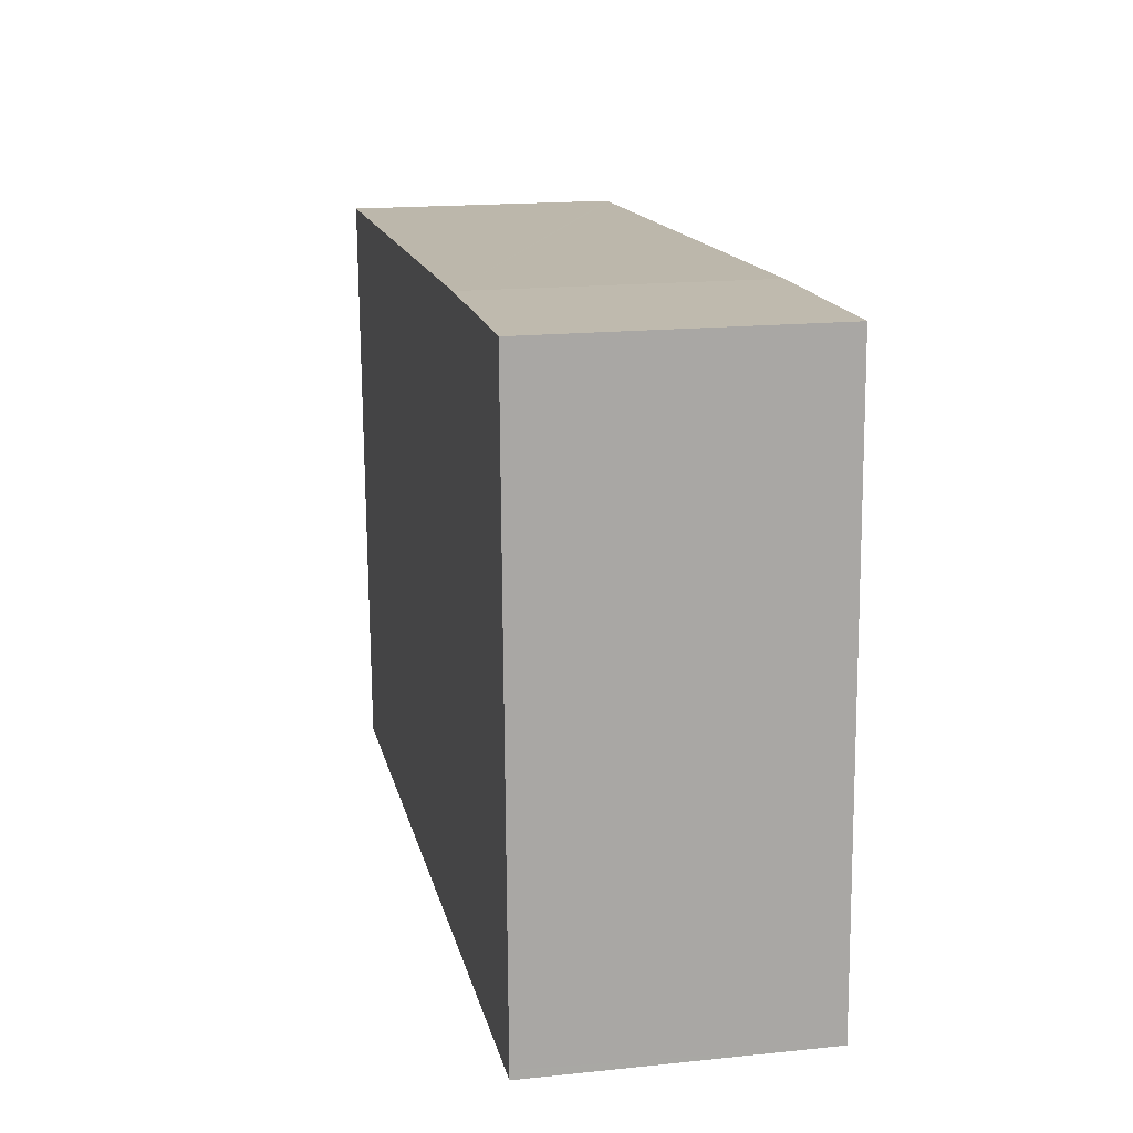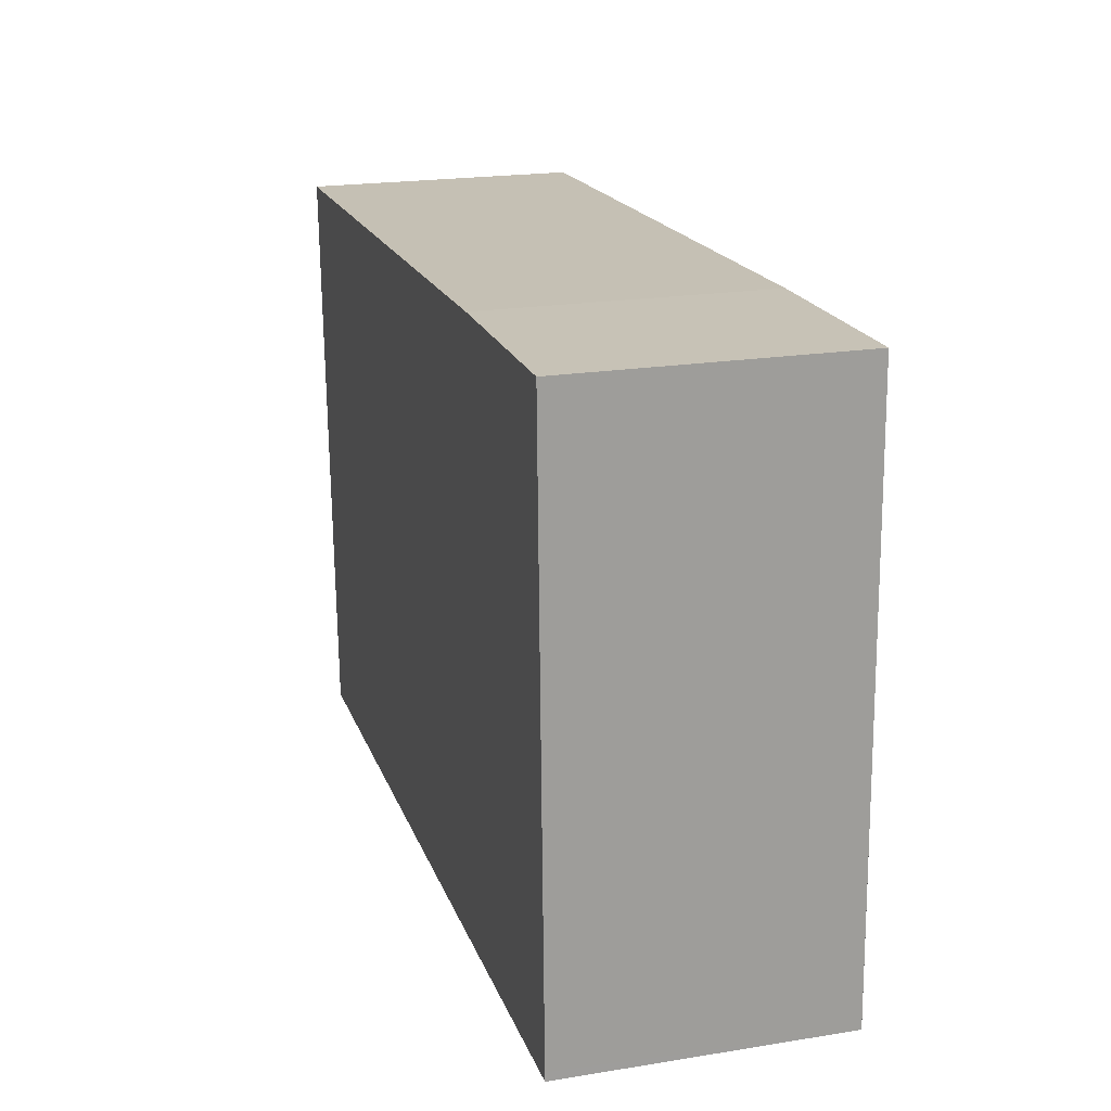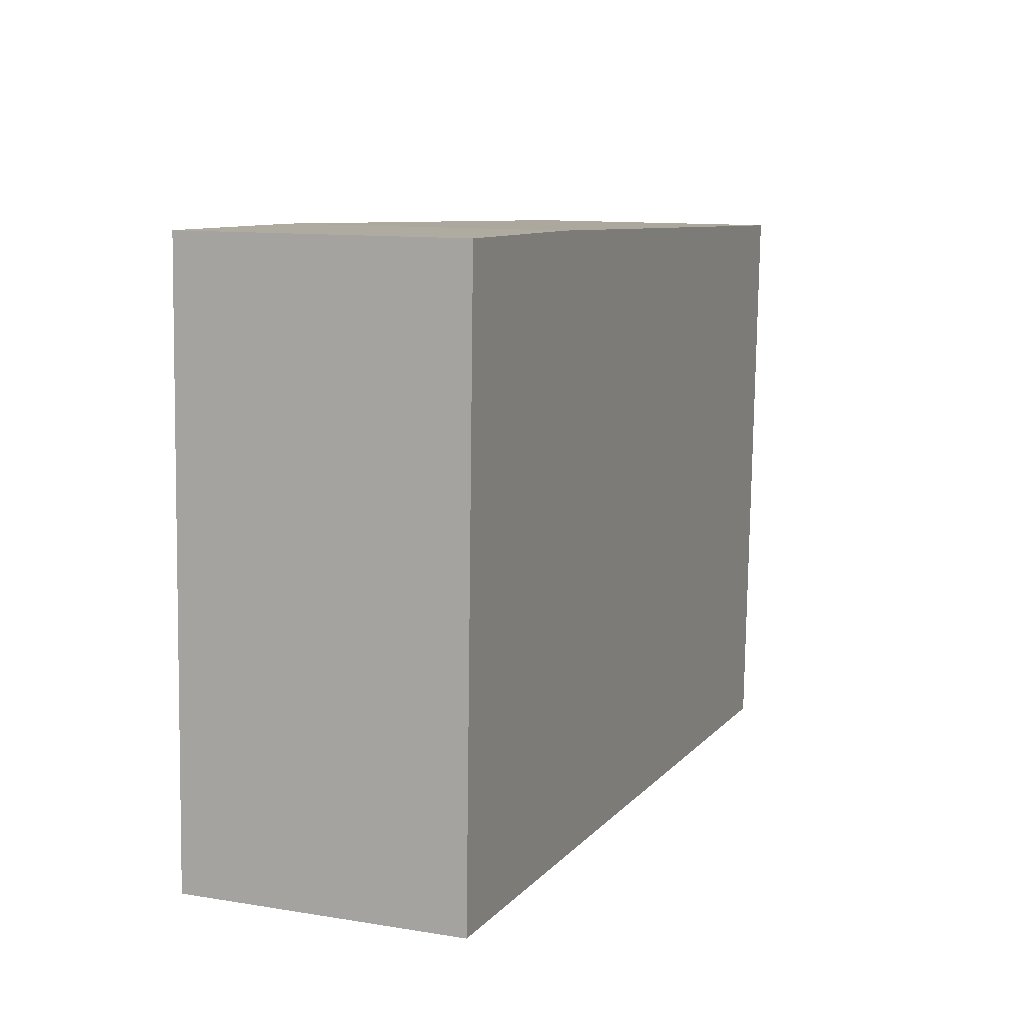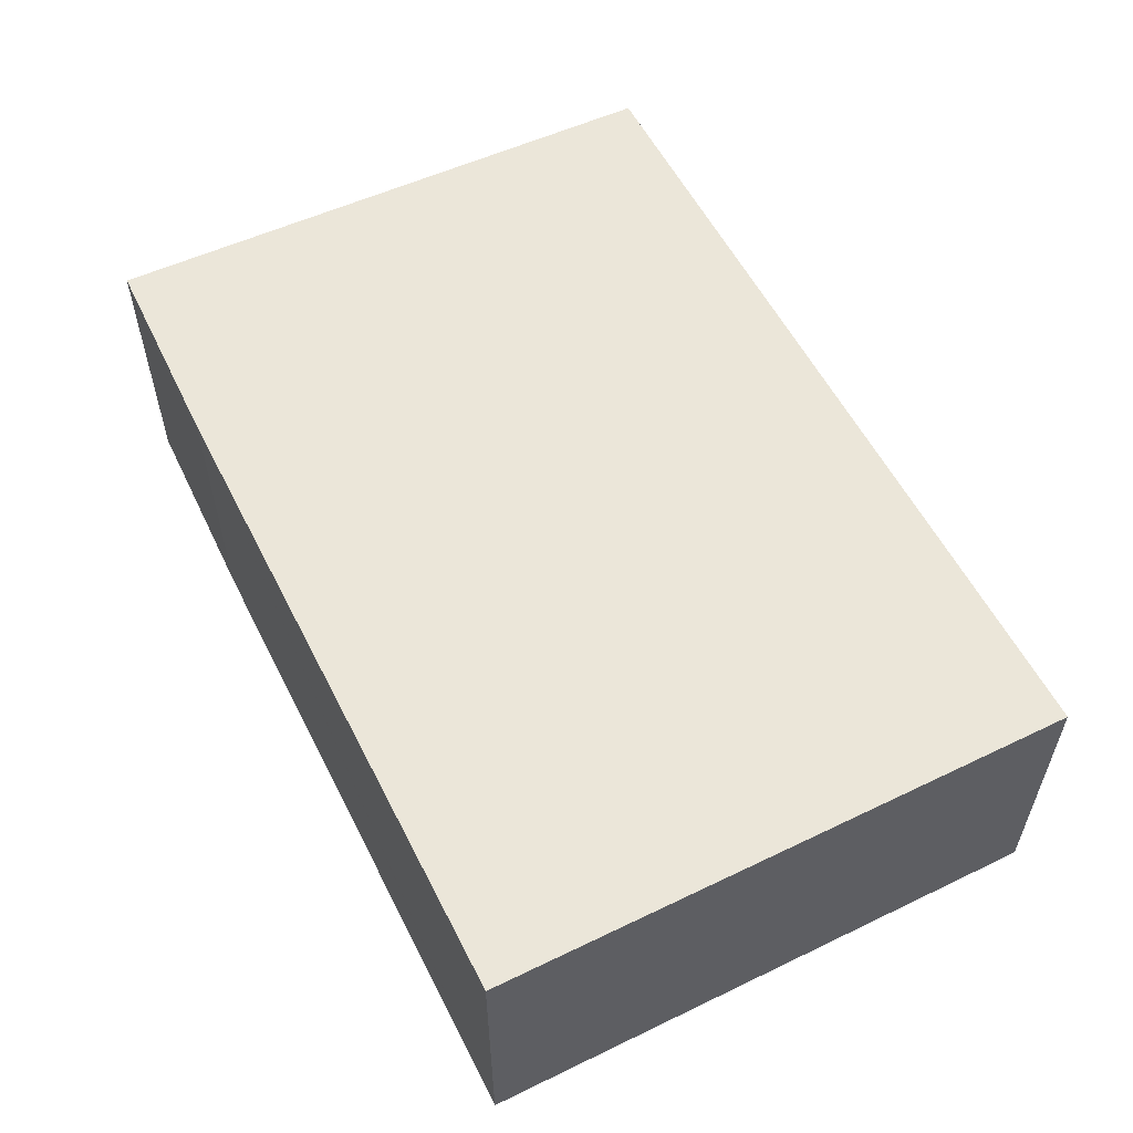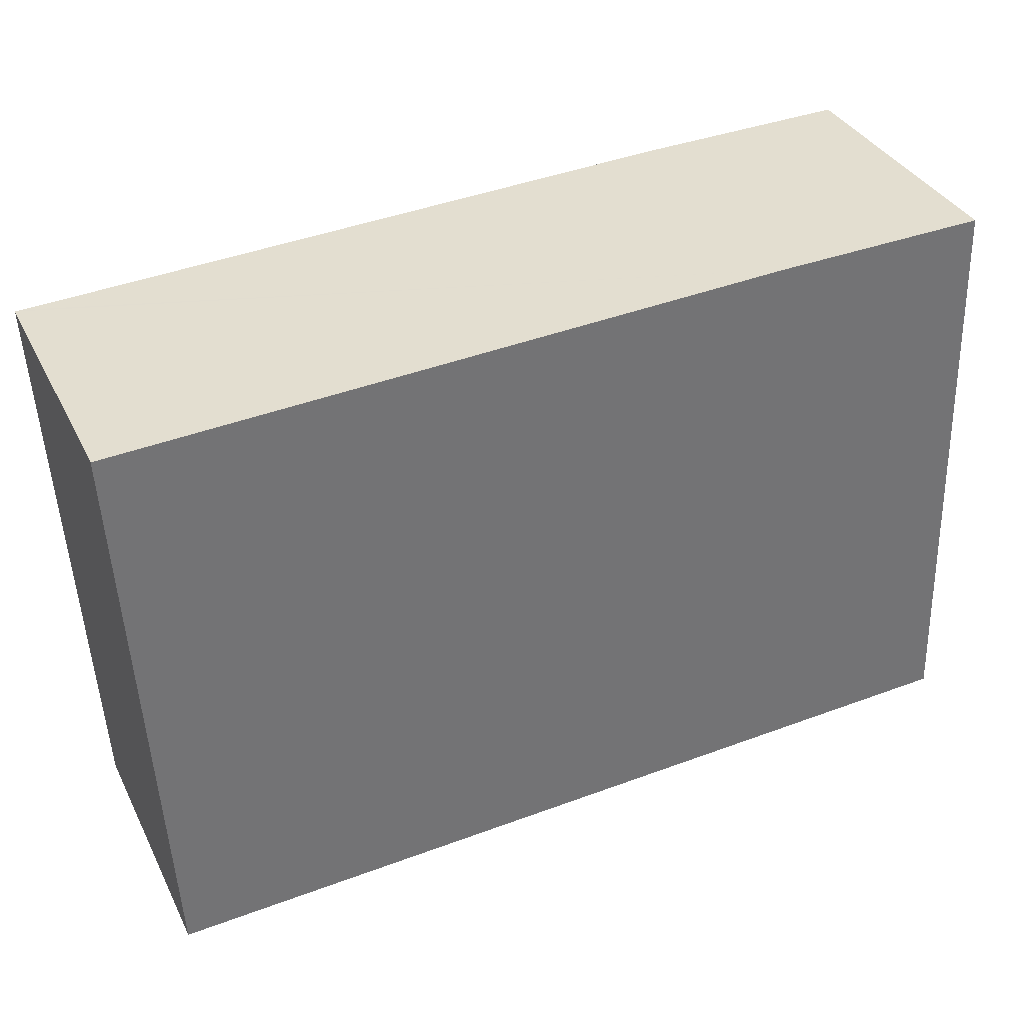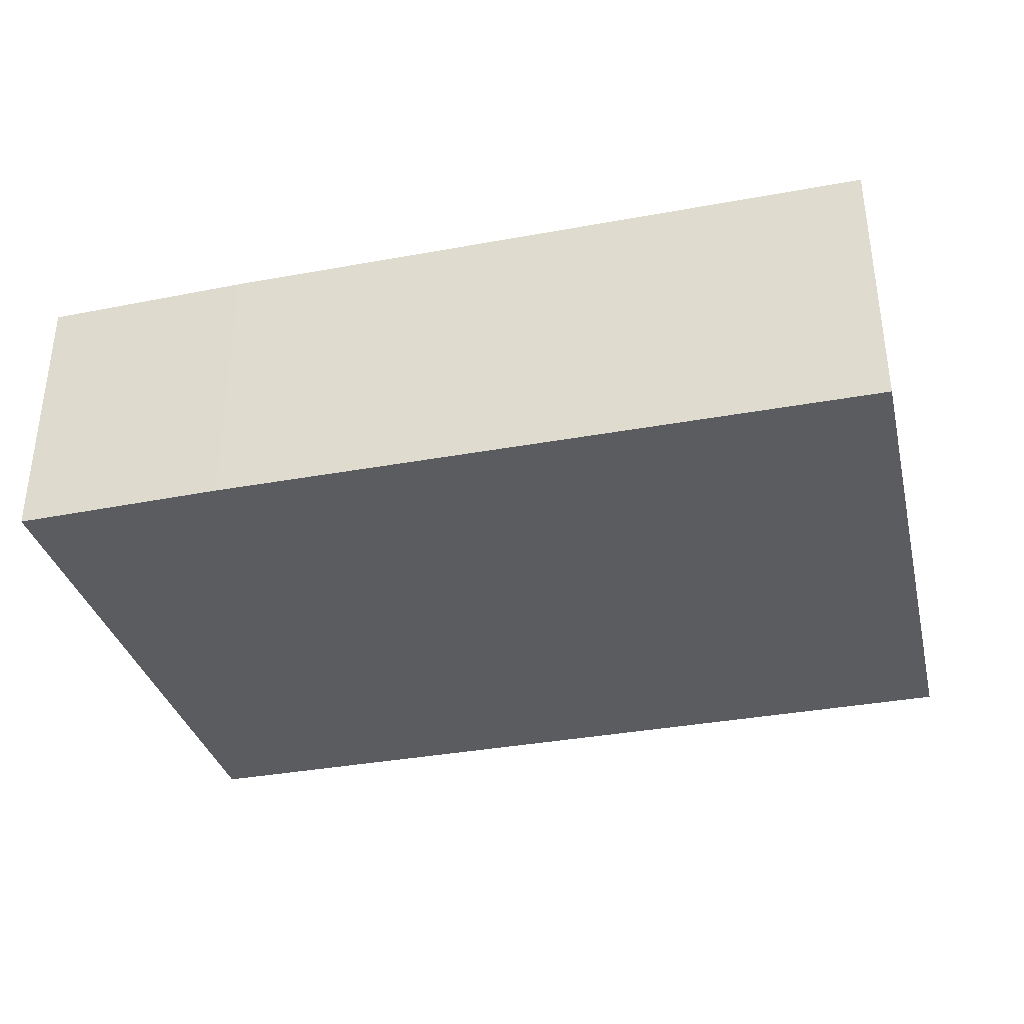
<metadata>
{"format":"obj","ext":"obj","renderer":"f3d","projection":"perspective","resolution":1024,"background":"white","views":[{"elev":17.4,"azim":-101.6,"up":"+Z"},{"elev":21.1,"azim":-106.0,"up":"+Z"},{"elev":11.3,"azim":-68.3,"up":"+Z"},{"elev":56.1,"azim":66.2,"up":"+Y"},{"elev":35.6,"azim":156.0,"up":"+Z"},{"elev":-35.3,"azim":16.5,"up":"+Y"}]}
</metadata>
<code>
v  0 3.443 2.108e-16
v  10.86 3.443 -0.391
v  10.86 3.443 -0.489
v  11.24 3.443 6.823
v  11.16 3.443 6.827
v  2.899 3.443 7.244
v  0.004 3.443 0.109
v  0.245 3.443 7.325
v  11.24 -4.178e-16 6.823
v  10.86 2.394e-17 -0.391
v  10.86 2.994e-17 -0.489
v  0 0 0
v  0.245 -4.485e-16 7.325
v  0.004 -6.674e-18 0.109
v  11.16 -4.18e-16 6.827
v  2.899 -4.436e-16 7.244
g defaultobject
f 1 2 3
f 2 1 4
f 4 1 5
f 5 1 6
f 6 1 7
f 6 7 8
f 9 2 4
f 2 9 10
f 2 10 3
f 3 10 11
f 11 1 3
f 1 11 12
f 12 7 1
f 7 12 8
f 8 12 13
f 13 12 14
f 5 9 4
f 9 5 6
f 9 6 15
f 15 6 16
f 13 6 8
f 6 13 16
f 10 12 11
f 12 10 9
f 12 9 15
f 12 15 16
f 12 16 14
f 14 16 13

</code>
